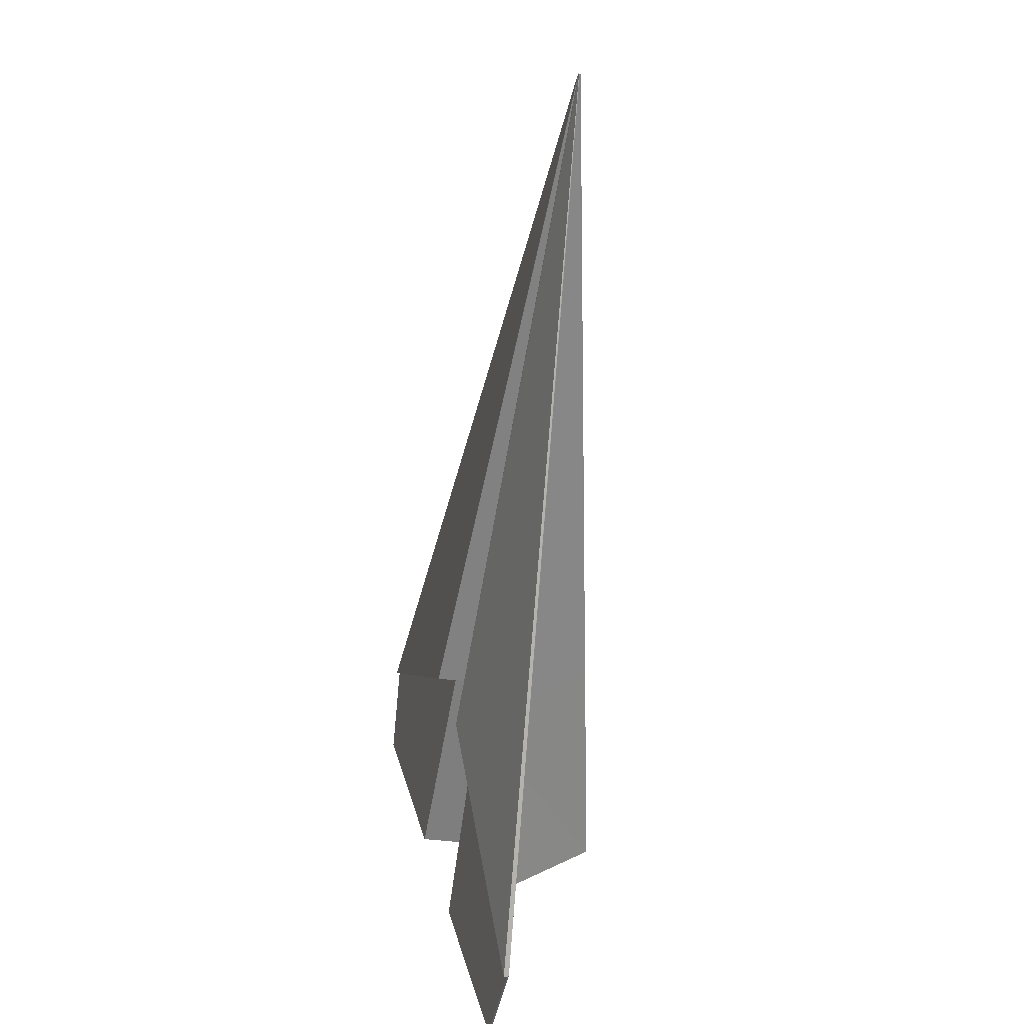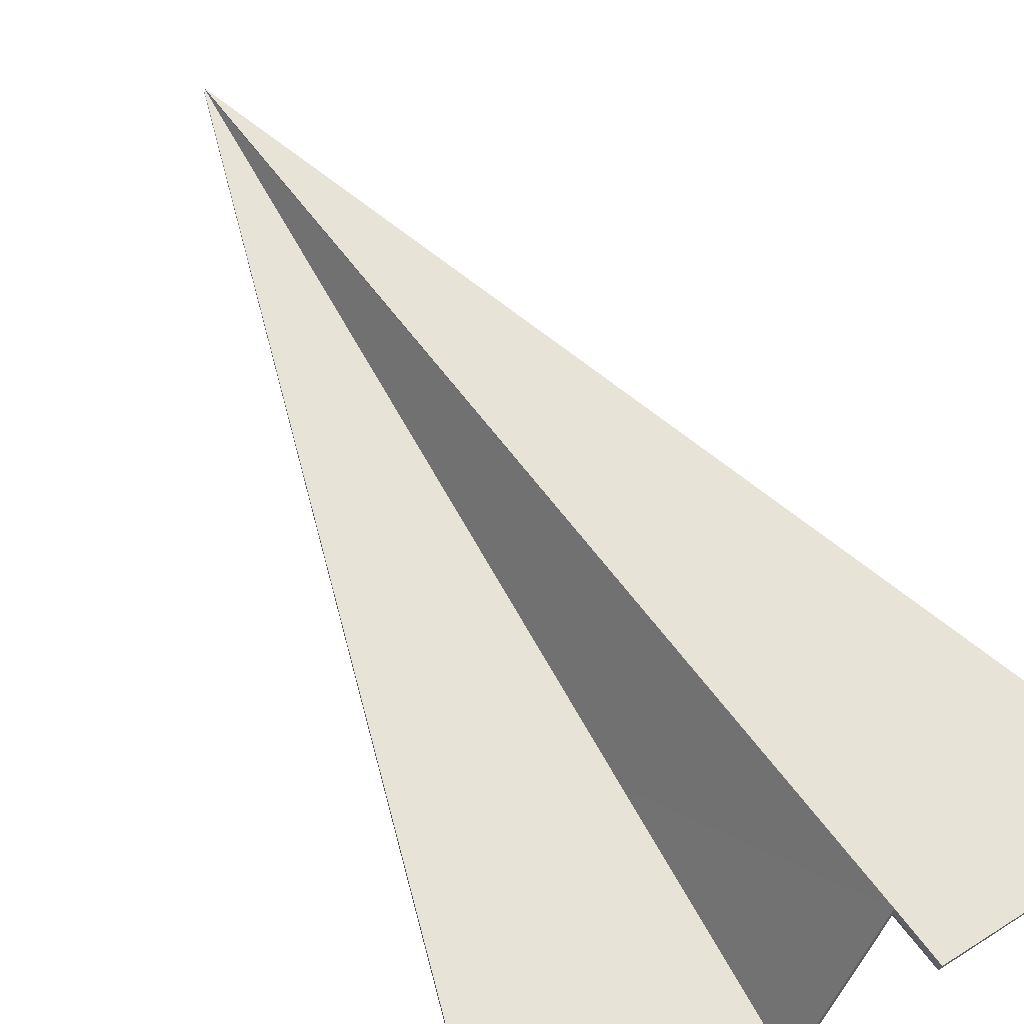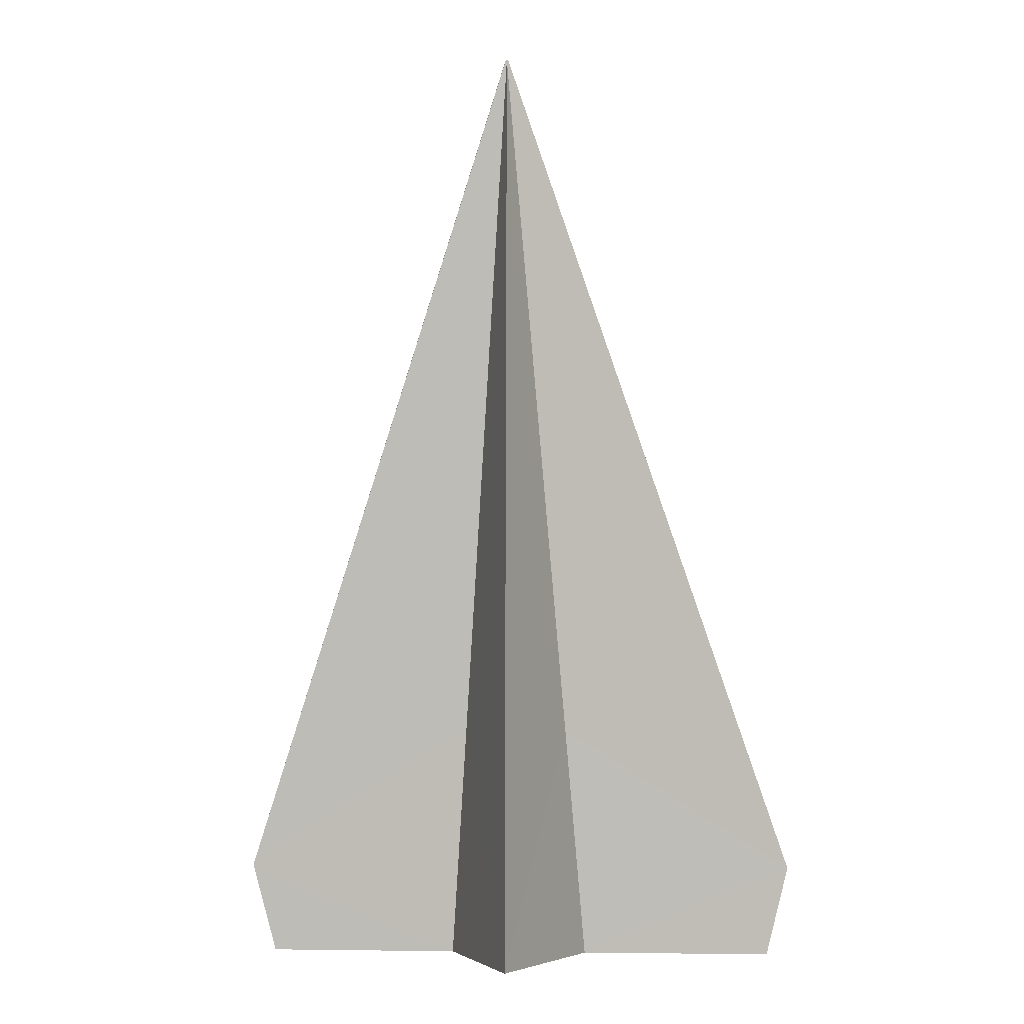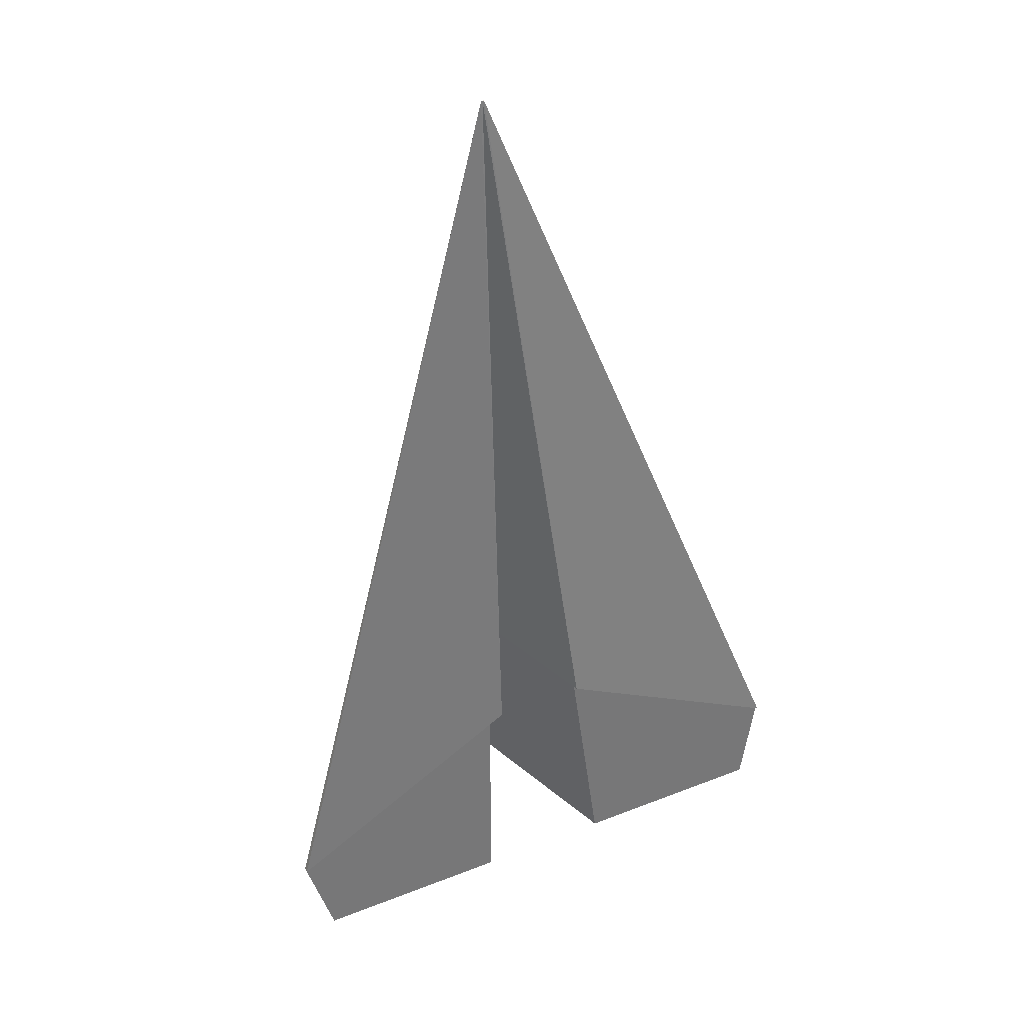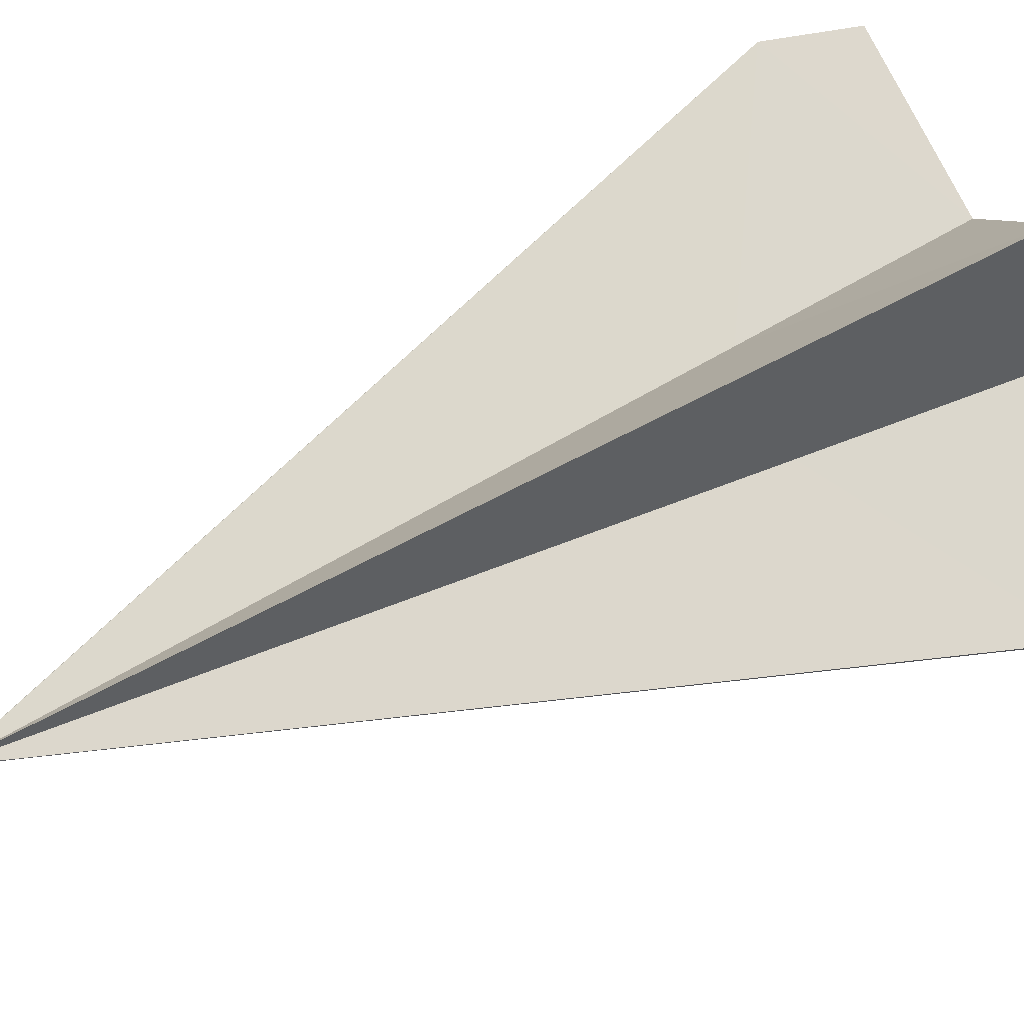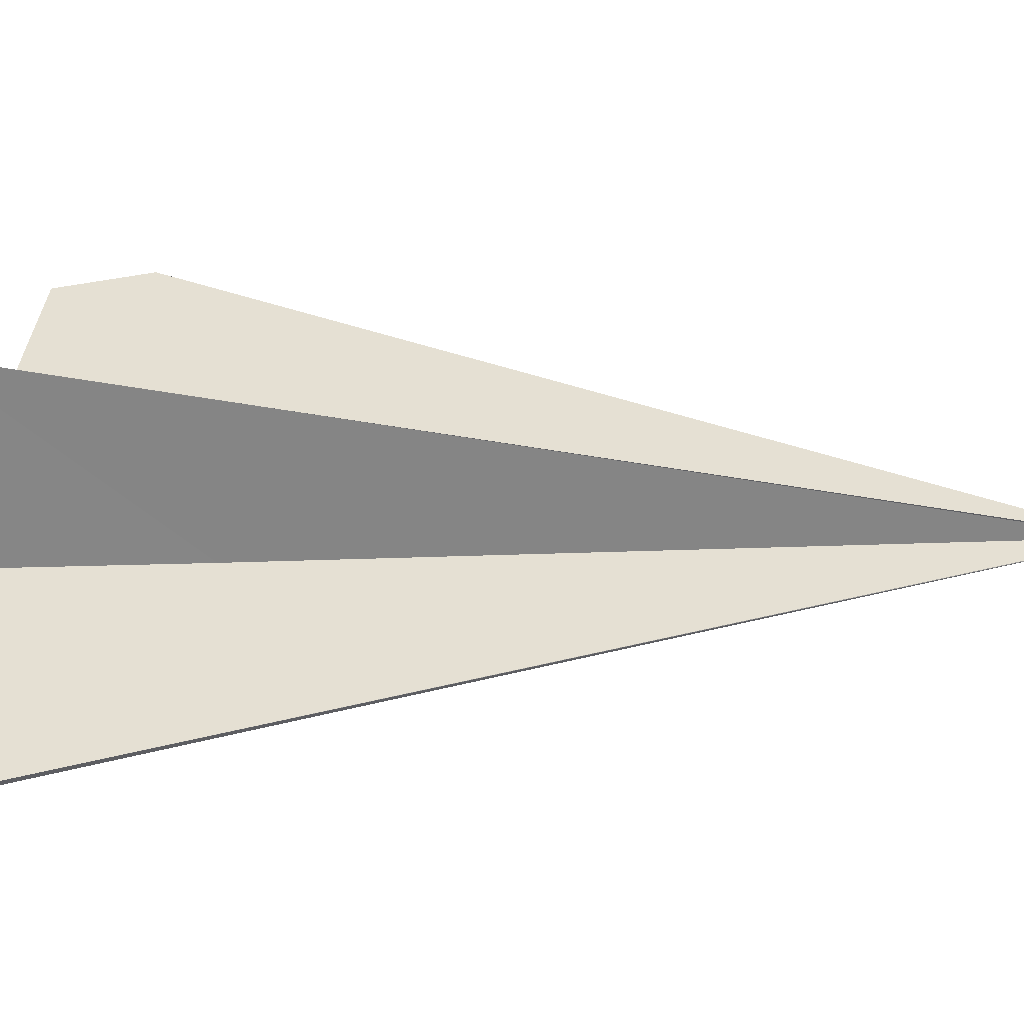
<metadata>
{"format":"obj","ext":"obj","renderer":"f3d","projection":"perspective","resolution":1024,"background":"white","views":[{"elev":28.9,"azim":-103.7,"up":"+Y"},{"elev":55.6,"azim":-33.8,"up":"+Z"},{"elev":-5.3,"azim":4.7,"up":"+Y"},{"elev":44.2,"azim":155.5,"up":"+Y"},{"elev":77.5,"azim":-116.4,"up":"+Z"},{"elev":48.6,"azim":100.3,"up":"+Z"}]}
</metadata>
<code>
o Cube
v -84.15 -65.95 -29.4
v 0.4541 234.1 20.4
v -84.15 -65.95 -28.8
v 0.5666 234.1 20.6
v -20.84 -65.95 -29.4
v -21.9 -65.95 -28.24
v -91.36 -36.39 -24.64
v -16.08 10.47 -16.17
v -91.35 -36.39 -24.08
v -15.25 11.73 -16.9
v -91.35 -36.26 -25.77
v -13.75 10.71 -24.12
v 86.01 -65.95 -29.4
v 1.403 234.1 20.4
v 0.9287 234.1 21.06
v 0.9287 -65.95 25.62
v 86.01 -65.95 -28.8
v 1.291 234.1 20.6
v 22.7 -65.95 -29.4
v 0.9287 234.1 20.4
v 0.9287 -65.95 28.37
v 0.9287 234.1 21.06
v 0.9287 234.1 20.6
v 23.76 -65.95 -28.24
v 0.9287 10.47 24.46
v 93.22 -36.39 -24.64
v 17.94 10.47 -16.17
v 93.21 -36.39 -24.08
v 0.9287 14.66 26.41
v 17.1 11.73 -16.9
v 93.21 -36.26 -25.77
v 15.61 10.71 -24.12
v 0.9287 10.84 12.5
g Cube_Cube_Material
f 16 6 21
f 6 1 3
f 9 2 4
f 7 5 10
f 10 16 25
f 8 4 23
f 4 20 23
f 23 29 8
f 8 21 6
f 6 9 8
f 10 33 12
f 10 11 7
f 3 7 9
f 20 33 15
f 2 12 20
f 2 7 11
f 16 24 19
f 24 13 19
f 22 20 23
f 28 14 26
f 19 26 30
f 30 16 19
f 27 18 28
f 18 20 14
f 29 23 27
f 21 27 24
f 24 28 17
f 30 33 25
f 31 30 26
f 17 26 13
f 20 33 32
f 32 14 20
f 14 31 26
f 16 5 6
f 6 5 1
f 9 7 2
f 7 1 5
f 10 5 16
f 8 9 4
f 4 2 20
f 23 22 29
f 8 29 21
f 6 3 9
f 10 25 33
f 10 12 11
f 3 1 7
f 20 12 33
f 2 11 12
f 16 21 24
f 24 17 13
f 22 15 20
f 28 18 14
f 19 13 26
f 30 25 16
f 27 23 18
f 18 23 20
f 29 22 23
f 21 29 27
f 24 27 28
f 30 32 33
f 31 32 30
f 17 28 26
f 20 15 33
f 32 31 14

</code>
